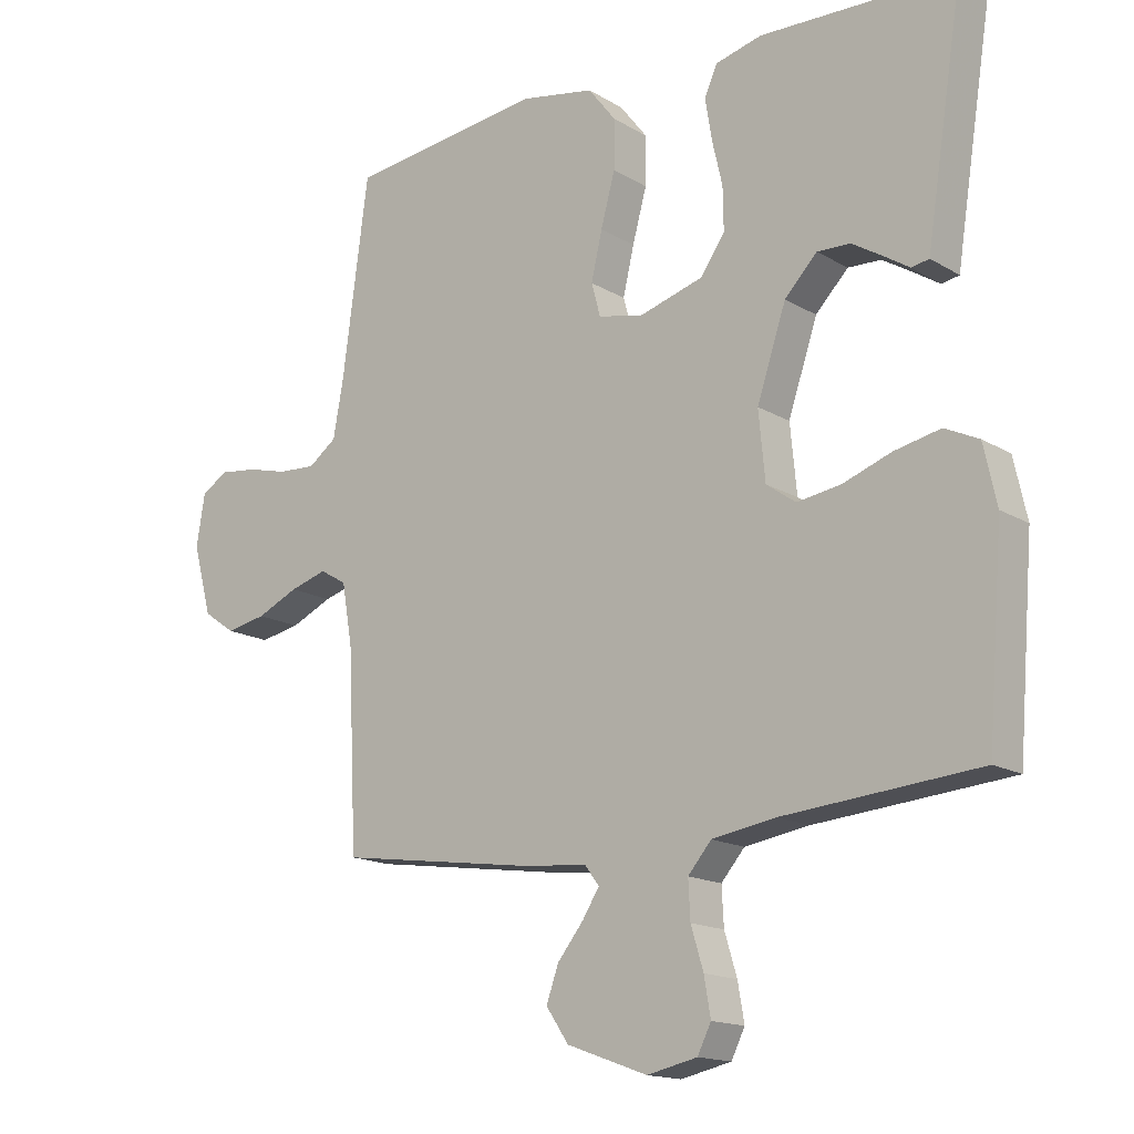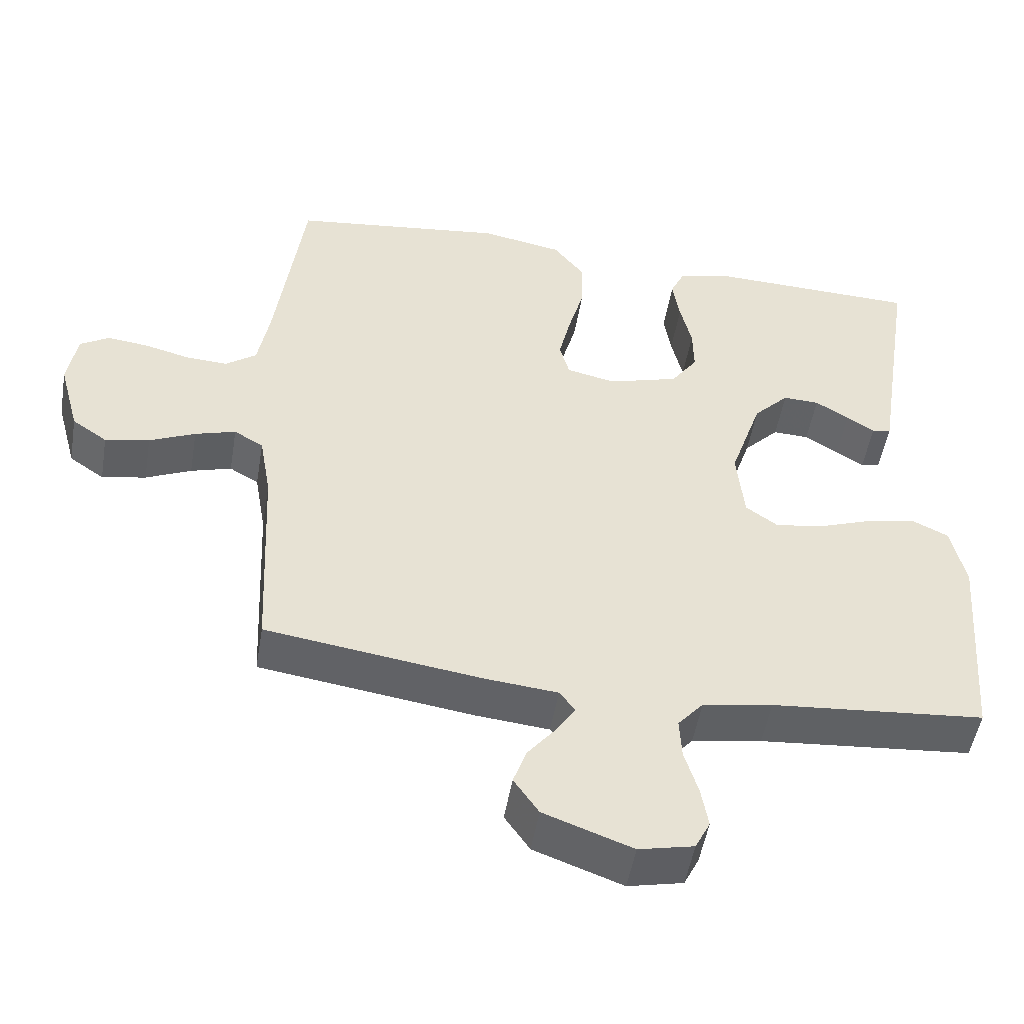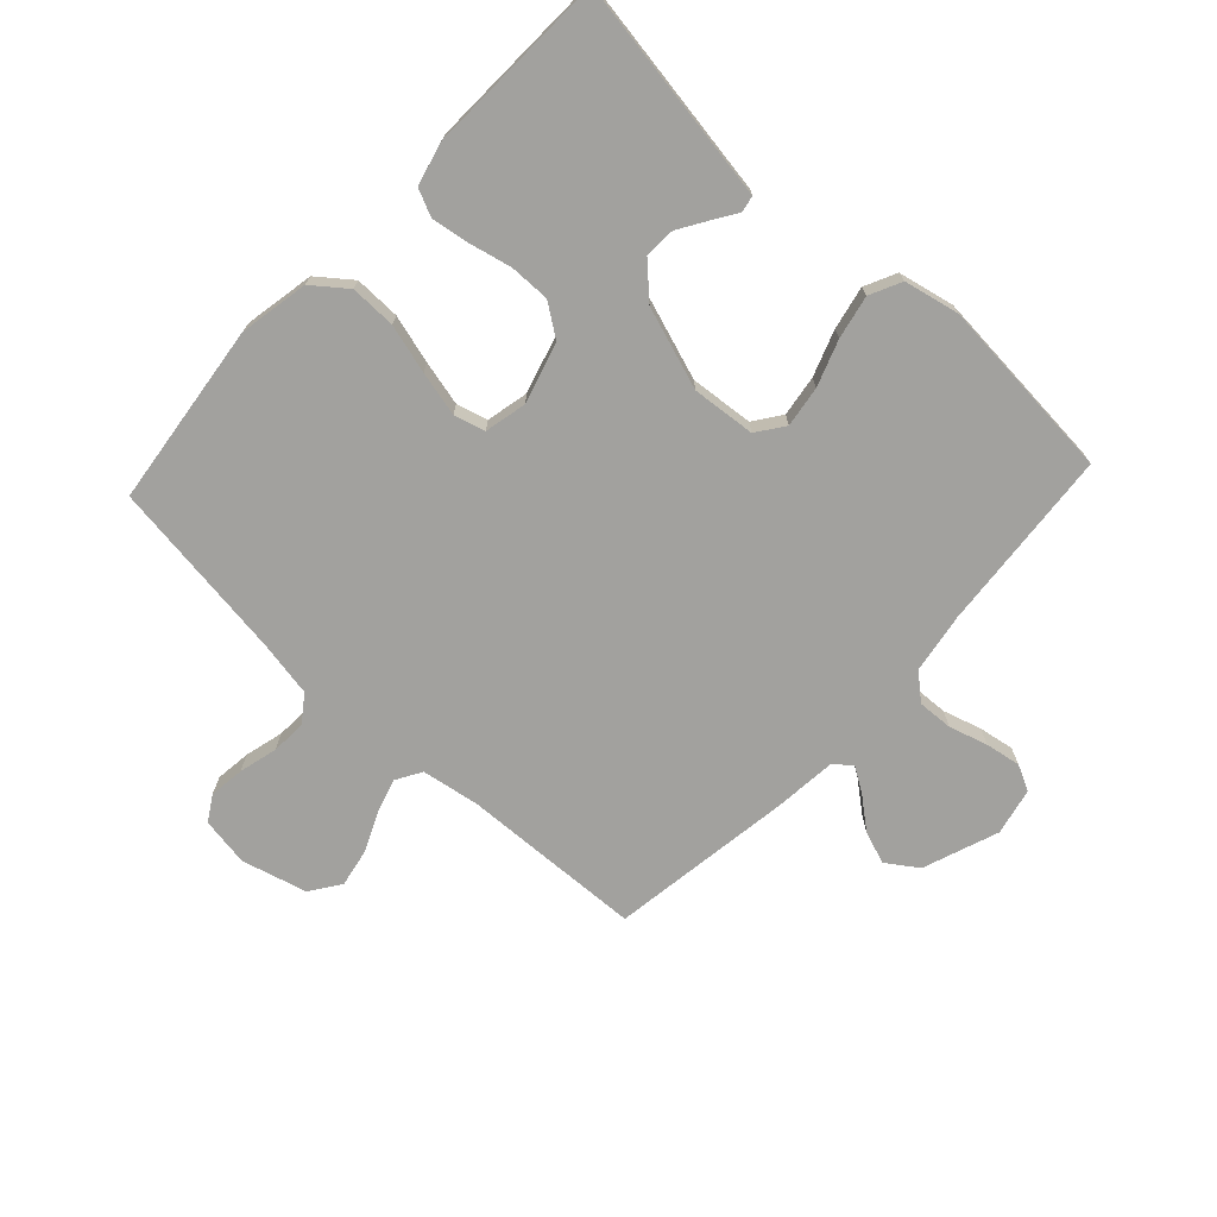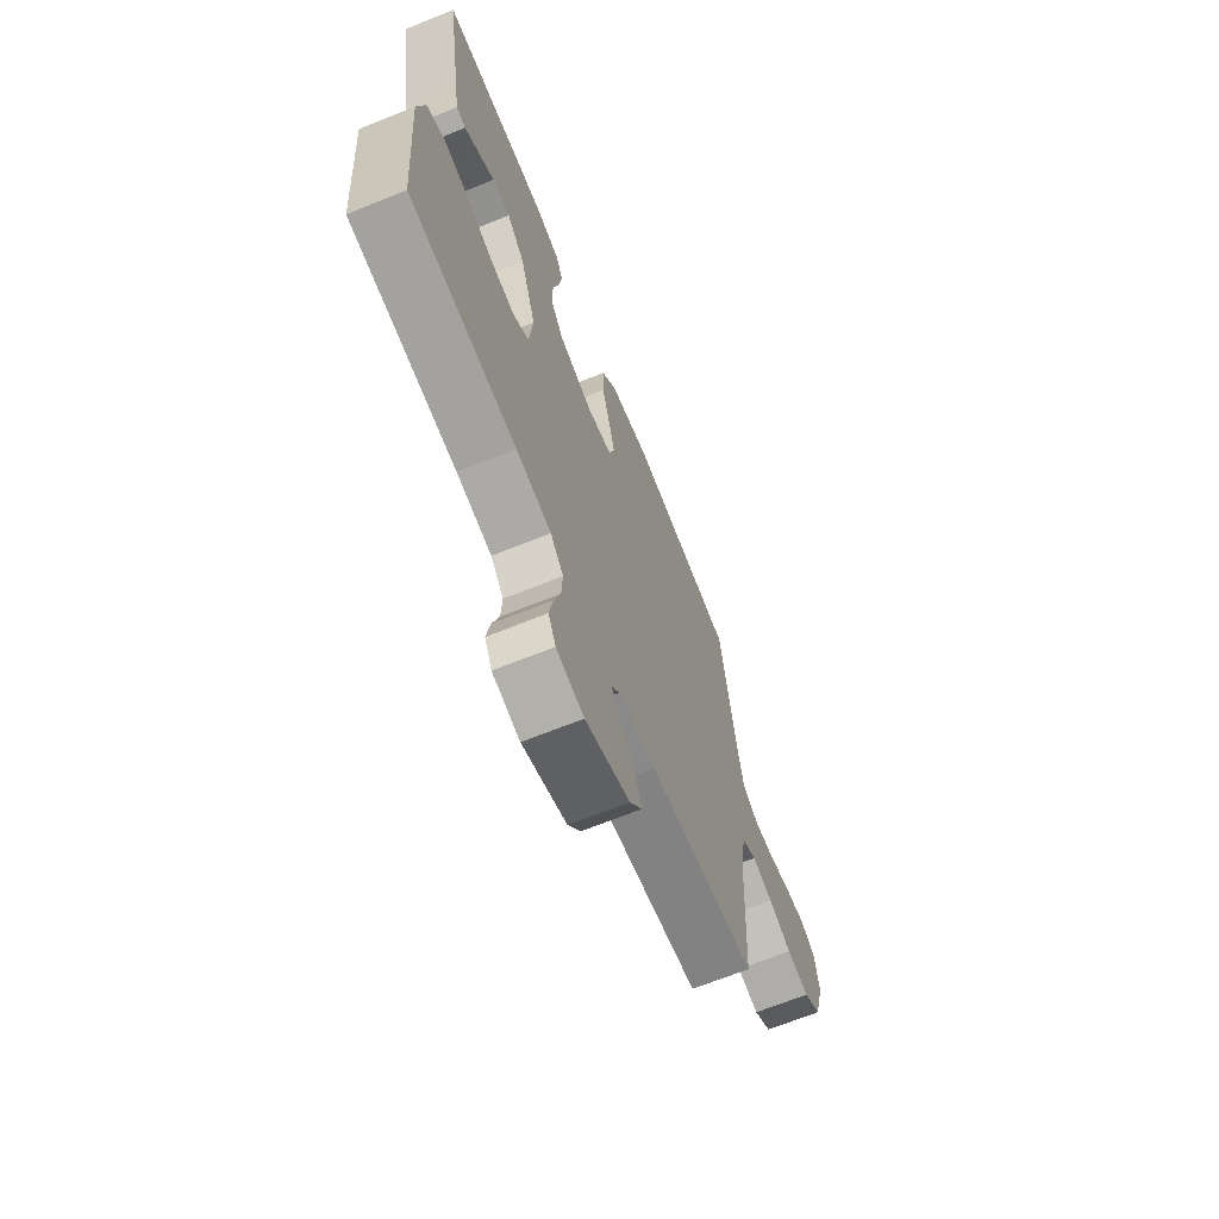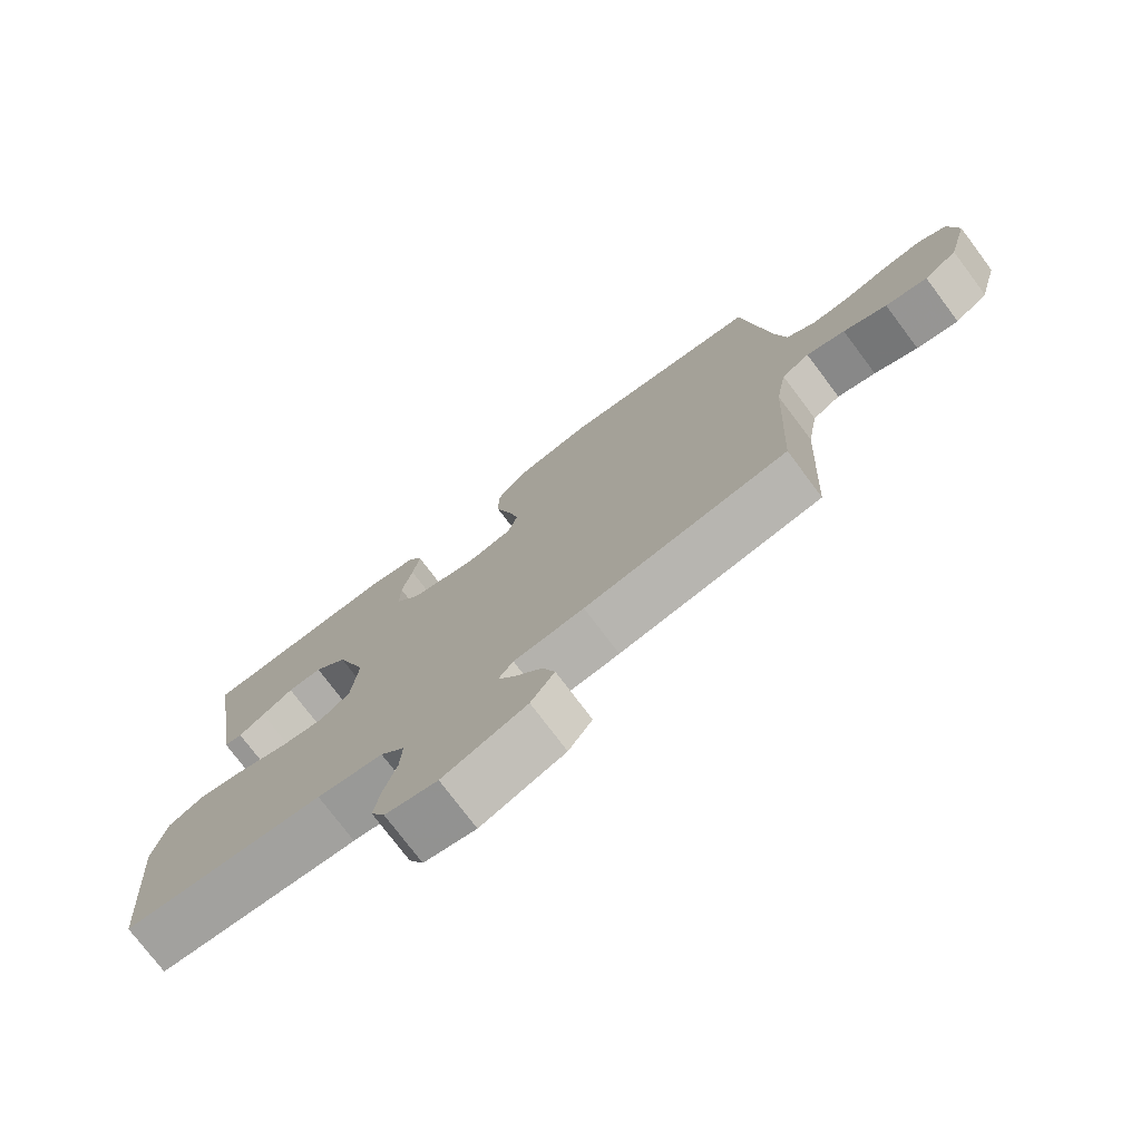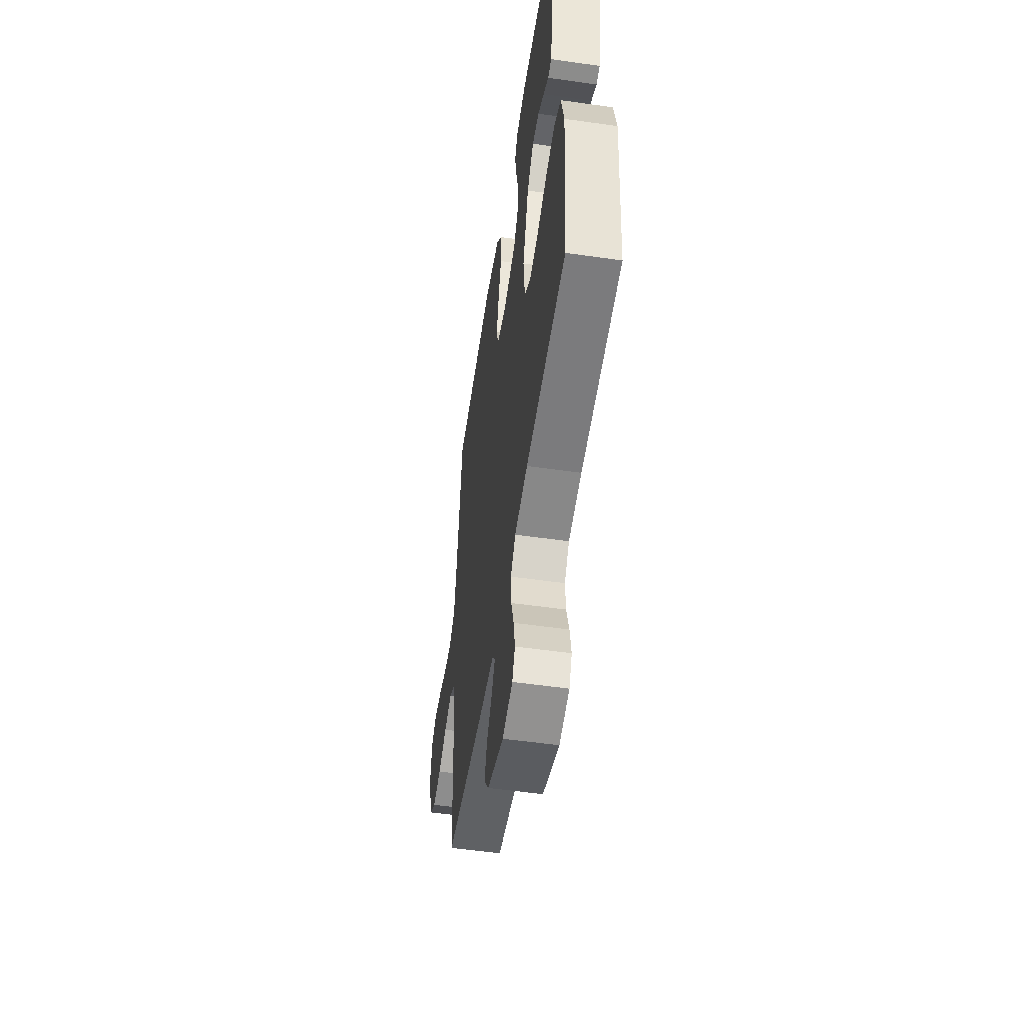
<metadata>
{"format":"obj","ext":"obj","renderer":"f3d","projection":"perspective","resolution":1024,"background":"white","views":[{"elev":-15.6,"azim":39.0,"up":"+Z"},{"elev":-50.4,"azim":-9.5,"up":"+Z"},{"elev":-72.1,"azim":47.0,"up":"+Y"},{"elev":-68.0,"azim":112.0,"up":"+Z"},{"elev":-75.8,"azim":-143.1,"up":"+Z"},{"elev":-53.6,"azim":81.3,"up":"+Z"}]}
</metadata>
<code>
v 0.5 0.07 -0.5
v 0.2 0.07 -0.526
v 0.102 0.07 -0.542
v 0.066 0.07 -0.584
v 0.069 0.07 -0.642
v 0.088 0.07 -0.705
v 0.098 0.07 -0.763
v 0.077 0.07 -0.805
v 0 0.07 -0.822
v -0.124 0.07 -0.777
v -0.159 0.07 -0.726
v -0.14 0.07 -0.673
v -0.1 0.07 -0.623
v -0.074 0.07 -0.582
v -0.096 0.07 -0.553
v -0.2 0.07 -0.543
v -0.5 0.07 -0.5
v -0.514 0.07 -0.2
v -0.53 0.07 -0.107
v -0.571 0.07 -0.083
v -0.628 0.07 -0.1
v -0.692 0.07 -0.129
v -0.754 0.07 -0.141
v -0.803 0.07 -0.107
v -0.832 0.07 0
v -0.819 0.07 0.08
v -0.778 0.07 0.105
v -0.72 0.07 0.098
v -0.657 0.07 0.082
v -0.599 0.07 0.079
v -0.556 0.07 0.111
v -0.54 0.07 0.2
v -0.5 0.07 0.5
v -0.2 0.07 0.537
v -0.086 0.07 0.516
v -0.043 0.07 0.461
v -0.044 0.07 0.386
v -0.066 0.07 0.306
v -0.083 0.07 0.233
v -0.069 0.07 0.182
v 0 0.07 0.167
v 0.099 0.07 0.196
v 0.136 0.07 0.249
v 0.135 0.07 0.315
v 0.119 0.07 0.384
v 0.109 0.07 0.447
v 0.129 0.07 0.491
v 0.2 0.07 0.509
v 0.5 0.07 0.5
v 0.453 0.07 0.2
v 0.443 0.07 0.135
v 0.416 0.07 0.13
v 0.377 0.07 0.155
v 0.33 0.07 0.184
v 0.279 0.07 0.186
v 0.229 0.07 0.134
v 0.184 0.07 0
v 0.194 0.07 -0.104
v 0.239 0.07 -0.136
v 0.306 0.07 -0.126
v 0.381 0.07 -0.099
v 0.452 0.07 -0.084
v 0.504 0.07 -0.109
v 0.524 0.07 -0.2
v 0.5 0 -0.5
v 0.2 0 -0.526
v 0.102 0 -0.542
v 0.066 0 -0.584
v 0.069 0 -0.642
v 0.088 0 -0.705
v 0.098 0 -0.763
v 0.077 0 -0.805
v 0 0 -0.822
v -0.124 0 -0.777
v -0.159 0 -0.726
v -0.14 0 -0.673
v -0.1 0 -0.623
v -0.074 0 -0.582
v -0.096 0 -0.553
v -0.2 0 -0.543
v -0.5 0 -0.5
v -0.514 0 -0.2
v -0.53 0 -0.107
v -0.571 0 -0.083
v -0.628 0 -0.1
v -0.692 0 -0.129
v -0.754 0 -0.141
v -0.803 0 -0.107
v -0.832 0 0
v -0.819 0 0.08
v -0.778 0 0.105
v -0.72 0 0.098
v -0.657 0 0.082
v -0.599 0 0.079
v -0.556 0 0.111
v -0.54 0 0.2
v -0.5 0 0.5
v -0.2 0 0.537
v -0.086 0 0.516
v -0.043 0 0.461
v -0.044 0 0.386
v -0.066 0 0.306
v -0.083 0 0.233
v -0.069 0 0.182
v 0 0 0.167
v 0.099 0 0.196
v 0.136 0 0.249
v 0.135 0 0.315
v 0.119 0 0.384
v 0.109 0 0.447
v 0.129 0 0.491
v 0.2 0 0.509
v 0.5 0 0.5
v 0.453 0 0.2
v 0.443 0 0.135
v 0.416 0 0.13
v 0.377 0 0.155
v 0.33 0 0.184
v 0.279 0 0.186
v 0.229 0 0.134
v 0.184 0 0
v 0.194 0 -0.104
v 0.239 0 -0.136
v 0.306 0 -0.126
v 0.381 0 -0.099
v 0.452 0 -0.084
v 0.504 0 -0.109
v 0.524 0 -0.2
f 64 1 2
f 63 64 2
f 62 63 2
f 61 62 2
f 60 61 2
f 59 60 2 3
f 58 59 3 4
f 57 58 4
f 50 51 52 53
f 50 53 54
f 49 50 54
f 48 49 54
f 47 48 54
f 46 47 54
f 45 46 54
f 44 45 54
f 43 44 54 55
f 36 37 38
f 35 36 38
f 34 35 38
f 33 34 38
f 32 33 38
f 31 32 38 39
f 30 31 39 40
f 27 28 29
f 26 27 29
f 25 26 29
f 24 25 29
f 23 24 29
f 22 23 29
f 21 22 29
f 20 21 29 30
f 30 40 41
f 20 30 41
f 19 20 41
f 15 16 17 18
f 11 12 13
f 10 11 13
f 9 10 13
f 8 9 13
f 7 8 13
f 6 7 13
f 5 6 13
f 4 5 13 14
f 57 4 14 15
f 42 43 55 56
f 42 56 57
f 41 42 57
f 19 41 57
f 18 19 57
f 15 18 57
f 66 65 128
f 66 128 127
f 66 127 126
f 66 126 125
f 66 125 124
f 67 66 124 123
f 68 67 123 122
f 68 122 121
f 117 116 115 114
f 118 117 114
f 118 114 113
f 118 113 112
f 118 112 111
f 118 111 110
f 118 110 109
f 118 109 108
f 119 118 108 107
f 102 101 100
f 102 100 99
f 102 99 98
f 102 98 97
f 102 97 96
f 103 102 96 95
f 104 103 95 94
f 93 92 91
f 93 91 90
f 93 90 89
f 93 89 88
f 93 88 87
f 93 87 86
f 93 86 85
f 94 93 85 84
f 105 104 94
f 105 94 84
f 105 84 83
f 82 81 80 79
f 77 76 75
f 77 75 74
f 77 74 73
f 77 73 72
f 77 72 71
f 77 71 70
f 77 70 69
f 78 77 69 68
f 79 78 68 121
f 120 119 107 106
f 121 120 106
f 121 106 105
f 121 105 83
f 121 83 82
f 121 82 79
f 1 65 66 2
f 2 66 67 3
f 3 67 68 4
f 4 68 69 5
f 5 69 70 6
f 6 70 71 7
f 7 71 72 8
f 8 72 73 9
f 9 73 74 10
f 10 74 75 11
f 11 75 76 12
f 12 76 77 13
f 13 77 78 14
f 14 78 79 15
f 15 79 80 16
f 16 80 81 17
f 17 81 82 18
f 18 82 83 19
f 19 83 84 20
f 20 84 85 21
f 21 85 86 22
f 22 86 87 23
f 23 87 88 24
f 24 88 89 25
f 25 89 90 26
f 26 90 91 27
f 27 91 92 28
f 28 92 93 29
f 29 93 94 30
f 30 94 95 31
f 31 95 96 32
f 32 96 97 33
f 33 97 98 34
f 34 98 99 35
f 35 99 100 36
f 36 100 101 37
f 37 101 102 38
f 38 102 103 39
f 39 103 104 40
f 40 104 105 41
f 41 105 106 42
f 42 106 107 43
f 43 107 108 44
f 44 108 109 45
f 45 109 110 46
f 46 110 111 47
f 47 111 112 48
f 48 112 113 49
f 49 113 114 50
f 50 114 115 51
f 51 115 116 52
f 52 116 117 53
f 53 117 118 54
f 54 118 119 55
f 55 119 120 56
f 56 120 121 57
f 57 121 122 58
f 58 122 123 59
f 59 123 124 60
f 60 124 125 61
f 61 125 126 62
f 62 126 127 63
f 63 127 128 64
f 64 128 65 1

</code>
